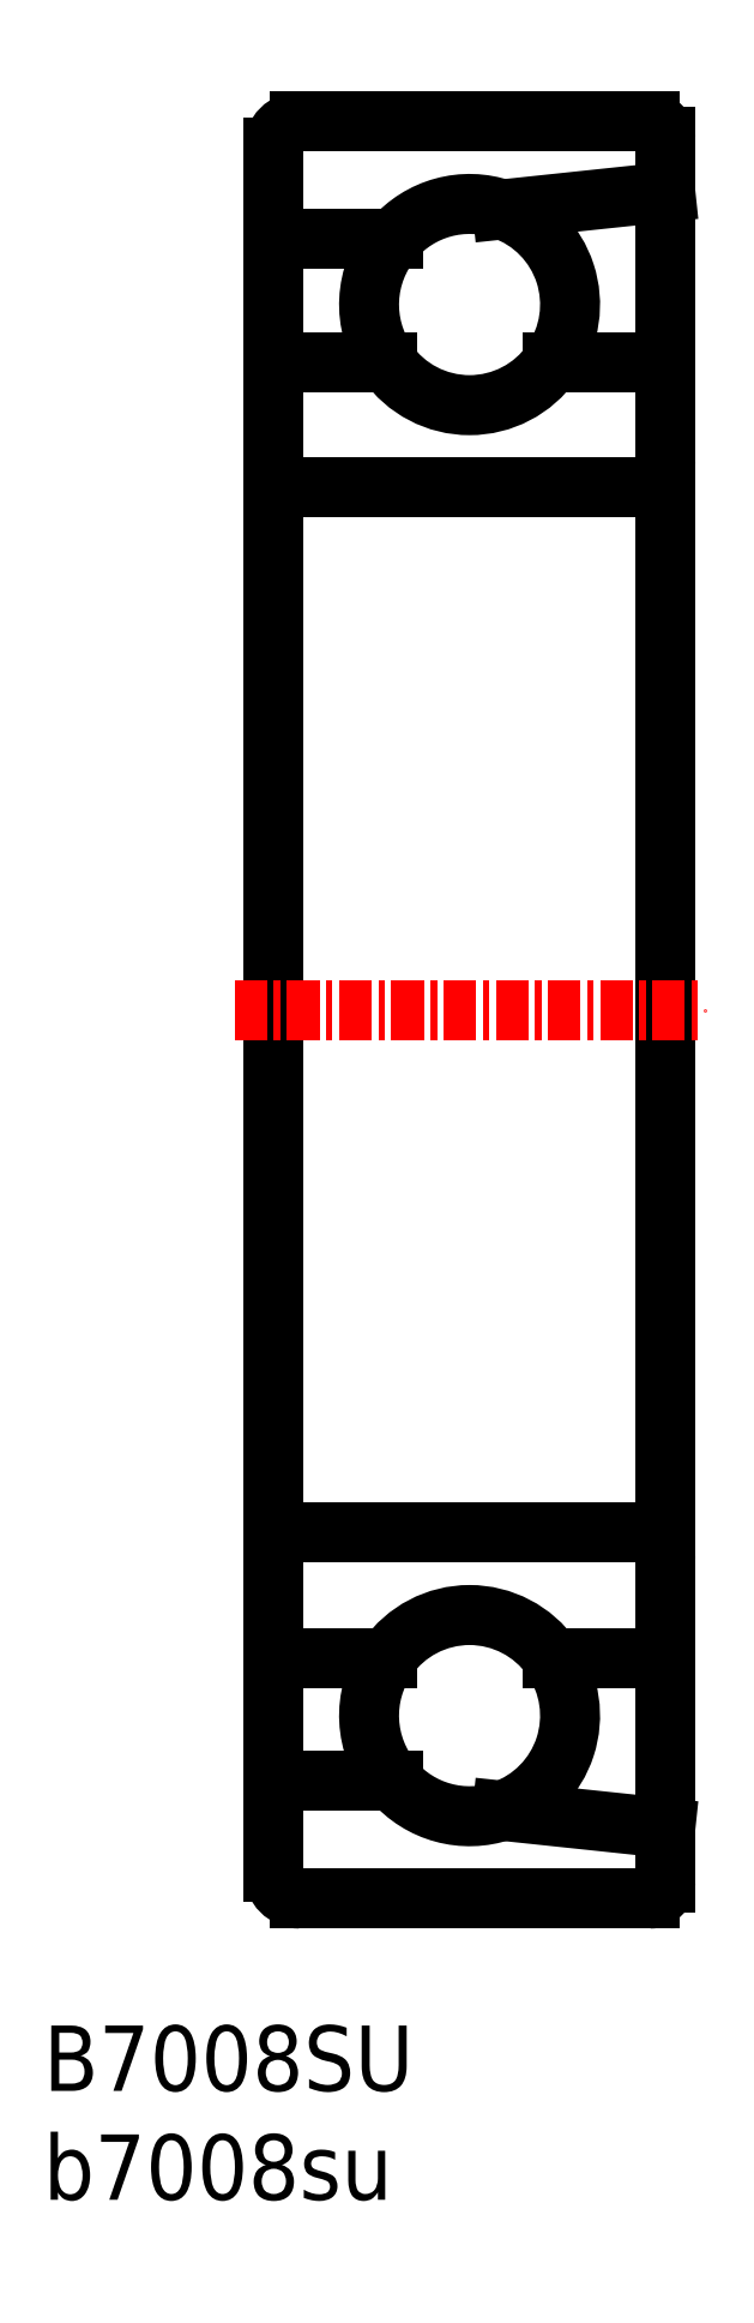
<metadata>
{"format":"dxf","ext":"dxf","renderer":"ezdxf+matplotlib","layout":"modelspace","background":"white","min_lineweight":24,"dpi":150}
</metadata>
<code>
0
SECTION
2
ENTITIES
0
INSERT
8
0
2
*U7
10
0
20
0
30
0
0
LINE
8
0
10
72.13
20
-15.54
30
0
11
72.13
21
5.462
31
0
0
LINE
8
0
10
57.13
20
-15.14
30
0
11
57.13
21
5.462
31
0
0
LINE
8
0
10
72.13
20
-25.84
30
0
11
72.13
21
-19.34
31
0
0
LINE
8
0
10
57.13
20
-24.04
30
0
11
57.13
21
-19.34
31
0
0
ARC
8
0
10
64.63
20
-21.54
30
0
40
3.85
50
34.85
51
145.2
0
ARC
8
0
10
64.63
20
-21.54
30
0
40
3.85
50
289
51
34.85
0
ARC
8
0
10
64.63
20
-21.54
30
0
40
3.85
50
145.2
51
220.5
0
LINE
8
0
10
61.47
20
-19.34
30
0
11
57.13
21
-19.34
31
0
0
ARC
8
0
10
71.13
20
-15.54
30
0
40
1
50
0
51
90
0
ARC
8
0
10
57.73
20
-15.14
30
0
40
0.6
50
90
51
180
0
LINE
8
0
10
57.73
20
-14.54
30
0
11
71.13
21
-14.54
31
0
0
LINE
8
0
10
57.13
20
-19.34
30
0
11
57.13
21
-15.14
31
0
0
LINE
8
0
10
72.13
20
-19.34
30
0
11
67.79
21
-19.34
31
0
0
LINE
8
0
10
72.13
20
-15.54
30
0
11
72.13
21
-19.34
31
0
0
ARC
8
0
10
58.13
20
-27.54
30
0
40
1
50
180
51
270
0
ARC
8
0
10
71.53
20
-27.94
30
0
40
0.6
50
270
51
0
0
ARC
8
0
10
64.63
20
-21.54
30
0
40
3.85
50
220.5
51
289
0
LINE
8
0
10
65.88
20
-25.18
30
0
11
72.13
21
-25.84
31
0
0
LINE
8
0
10
57.13
20
-24.04
30
0
11
61.7
21
-24.04
31
0
0
LINE
8
0
10
57.13
20
-27.54
30
0
11
57.13
21
-24.04
31
0
0
LINE
8
0
10
71.53
20
-28.54
30
0
11
58.13
21
-28.54
31
0
0
LINE
8
0
10
72.13
20
-25.84
30
0
11
72.13
21
-27.94
31
0
0
LINE
8
0
10
72.13
20
26.46
30
0
11
72.13
21
5.462
31
0
0
LINE
8
0
10
57.13
20
26.06
30
0
11
57.13
21
5.462
31
0
0
LINE
8
0
10
72.13
20
36.76
30
0
11
72.13
21
30.26
31
0
0
LINE
8
0
10
57.13
20
34.96
30
0
11
57.13
21
30.26
31
0
0
ARC
8
0
10
64.63
20
32.46
30
0
40
3.85
50
214.8
51
325.2
0
ARC
8
0
10
64.63
20
32.46
30
0
40
3.85
50
325.2
51
70.99
0
ARC
8
0
10
64.63
20
32.46
30
0
40
3.85
50
139.5
51
214.8
0
LINE
8
0
10
61.47
20
30.26
30
0
11
57.13
21
30.26
31
0
0
ARC
8
0
10
71.13
20
26.46
30
0
40
1
50
270
51
0
0
ARC
8
0
10
57.73
20
26.06
30
0
40
0.6
50
180
51
270
0
LINE
8
0
10
57.73
20
25.46
30
0
11
71.13
21
25.46
31
0
0
LINE
8
0
10
57.13
20
30.26
30
0
11
57.13
21
26.06
31
0
0
LINE
8
0
10
72.13
20
30.26
30
0
11
67.79
21
30.26
31
0
0
LINE
8
0
10
72.13
20
26.46
30
0
11
72.13
21
30.26
31
0
0
ARC
8
0
10
58.13
20
38.46
30
0
40
1
50
90
51
180
0
ARC
8
0
10
71.53
20
38.86
30
0
40
0.6
50
0
51
90
0
ARC
8
0
10
64.63
20
32.46
30
0
40
3.85
50
70.99
51
139.5
0
LINE
8
0
10
65.88
20
36.1
30
0
11
72.13
21
36.76
31
0
0
LINE
8
0
10
57.13
20
34.96
30
0
11
61.7
21
34.96
31
0
0
LINE
8
0
10
57.13
20
38.46
30
0
11
57.13
21
34.96
31
0
0
LINE
8
0
10
71.53
20
39.46
30
0
11
58.13
21
39.46
31
0
0
LINE
8
0
10
72.13
20
36.76
30
0
11
72.13
21
38.86
31
0
0
LINE
8
CENTER
10
55.63
20
5.462
30
0
11
73.63
21
5.462
31
0
0
ENDSEC
0
EOF

</code>
